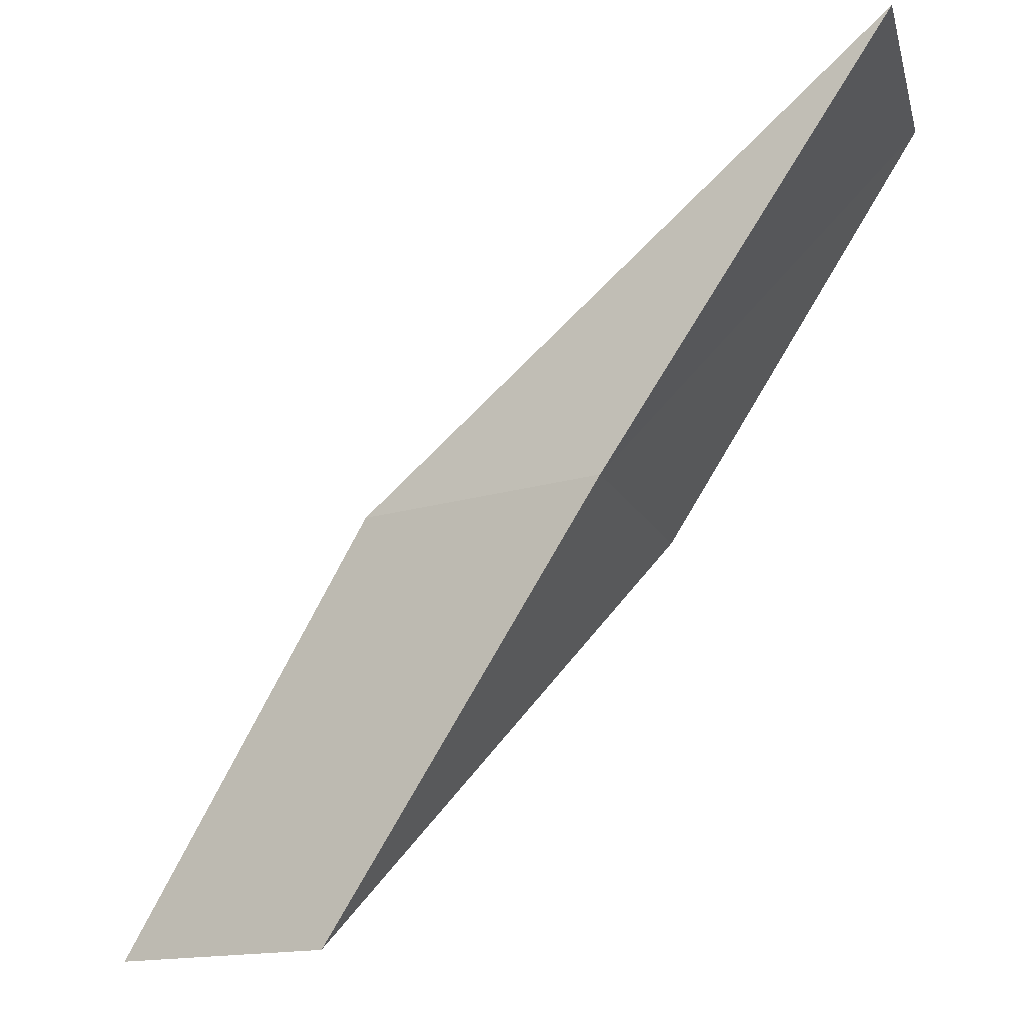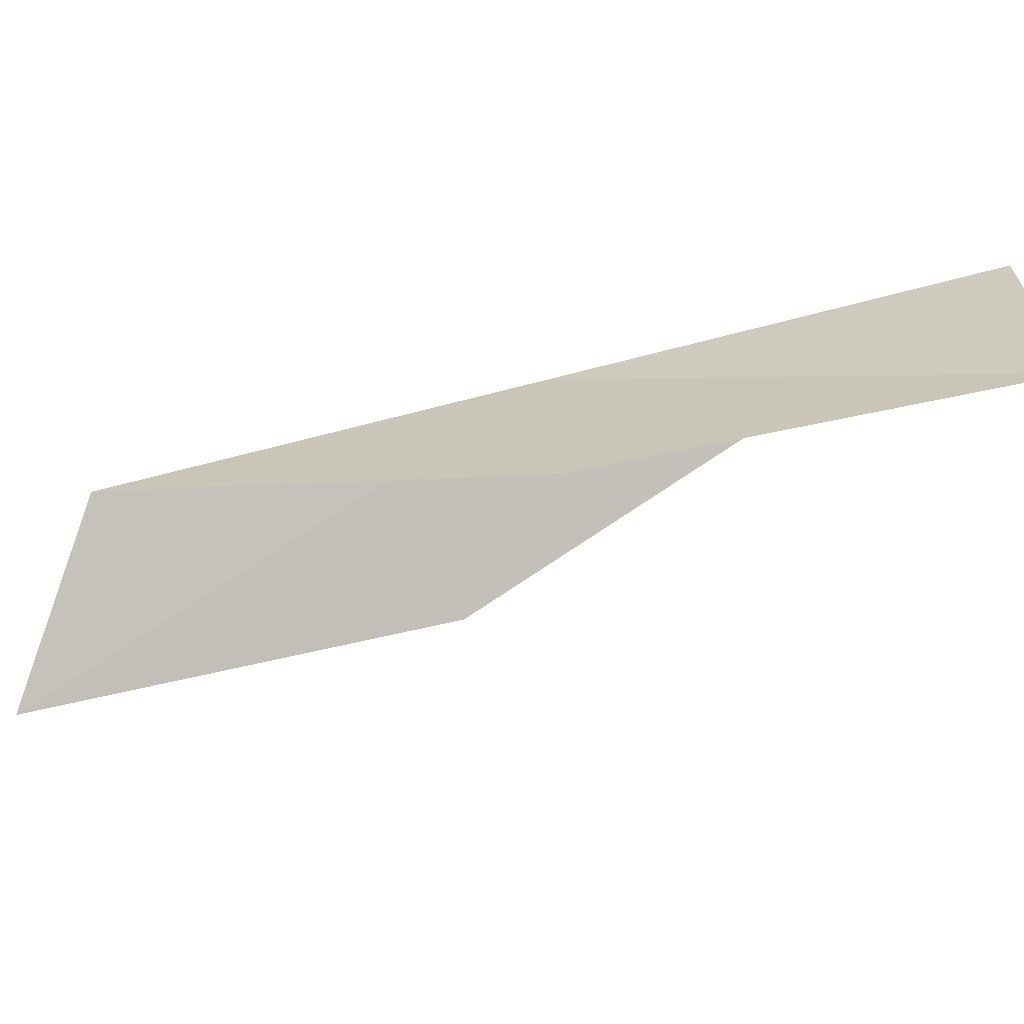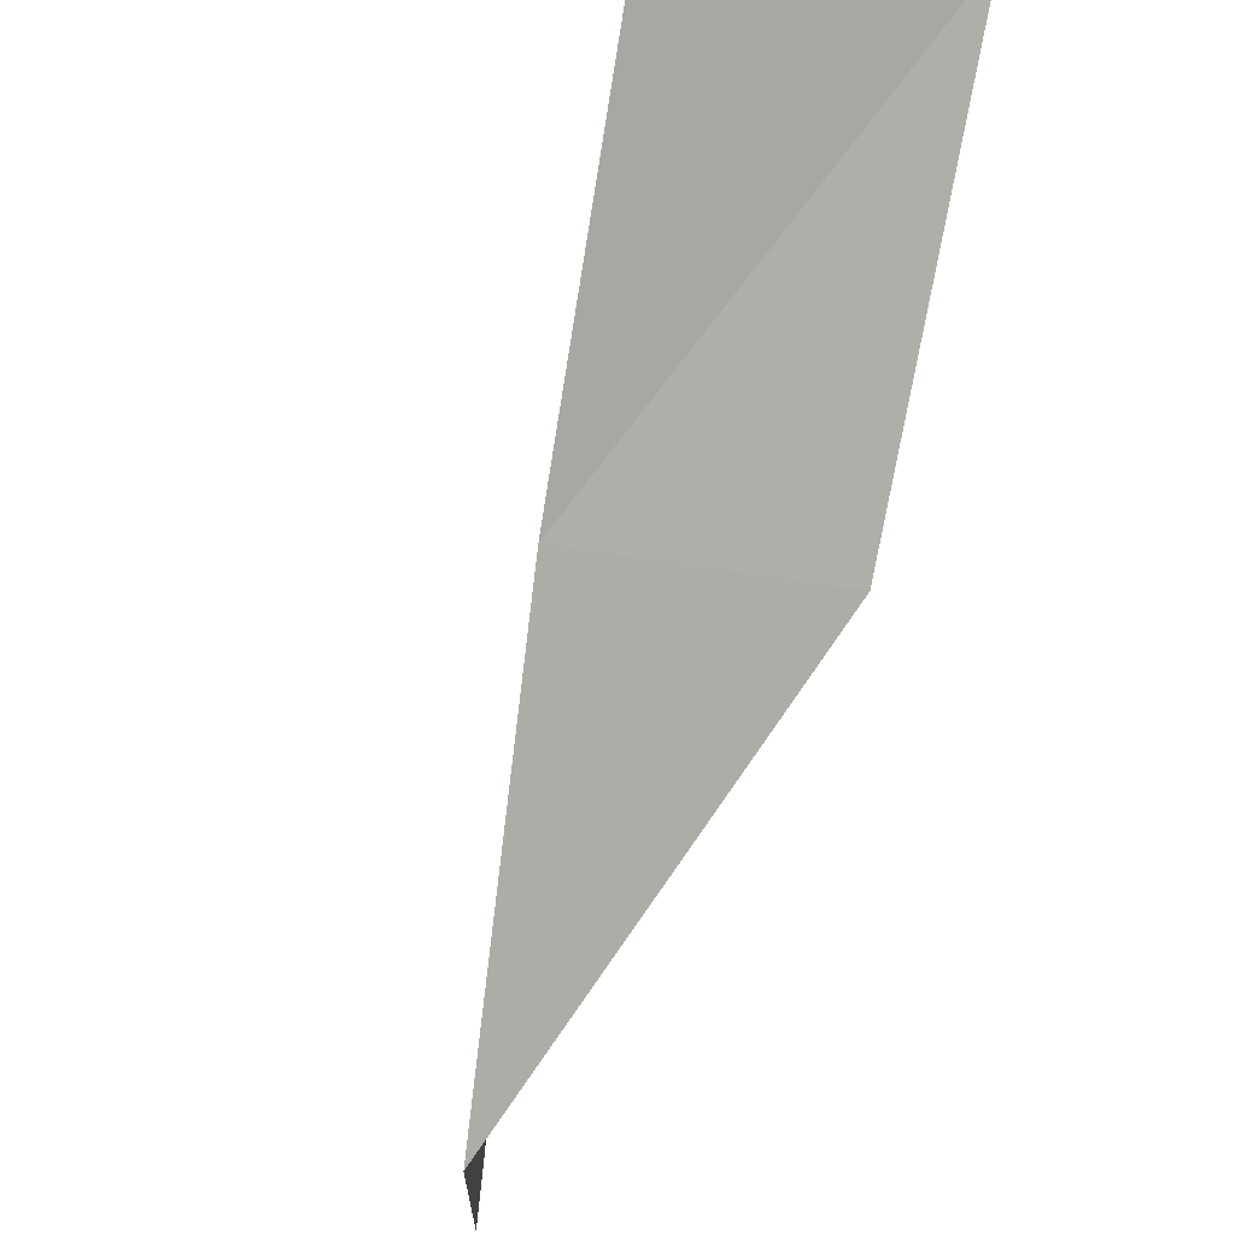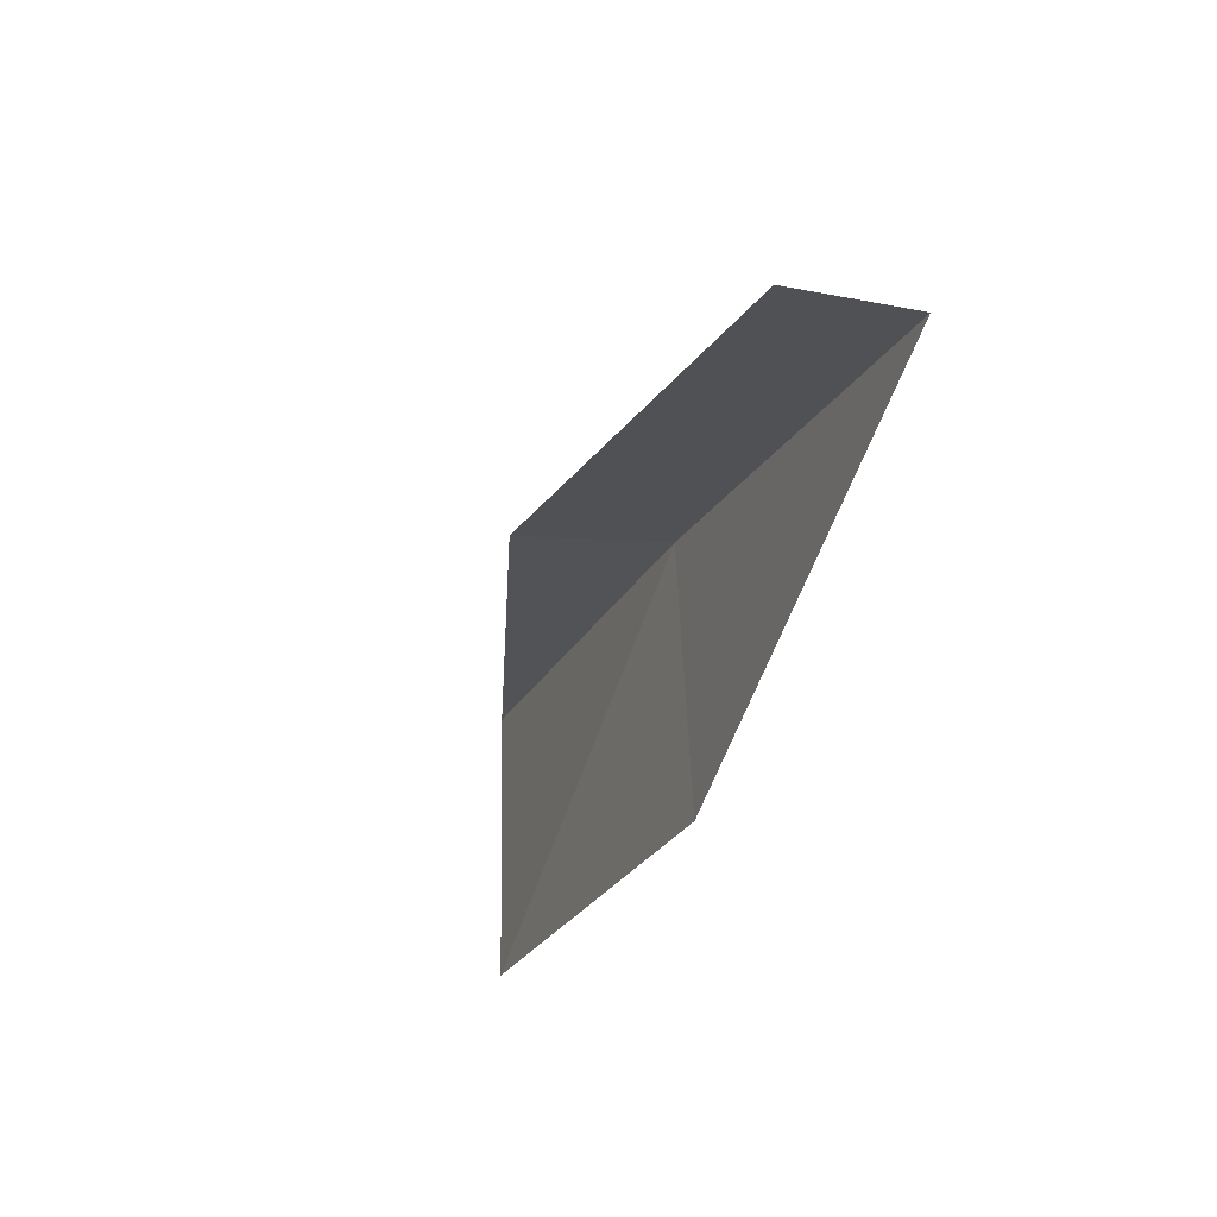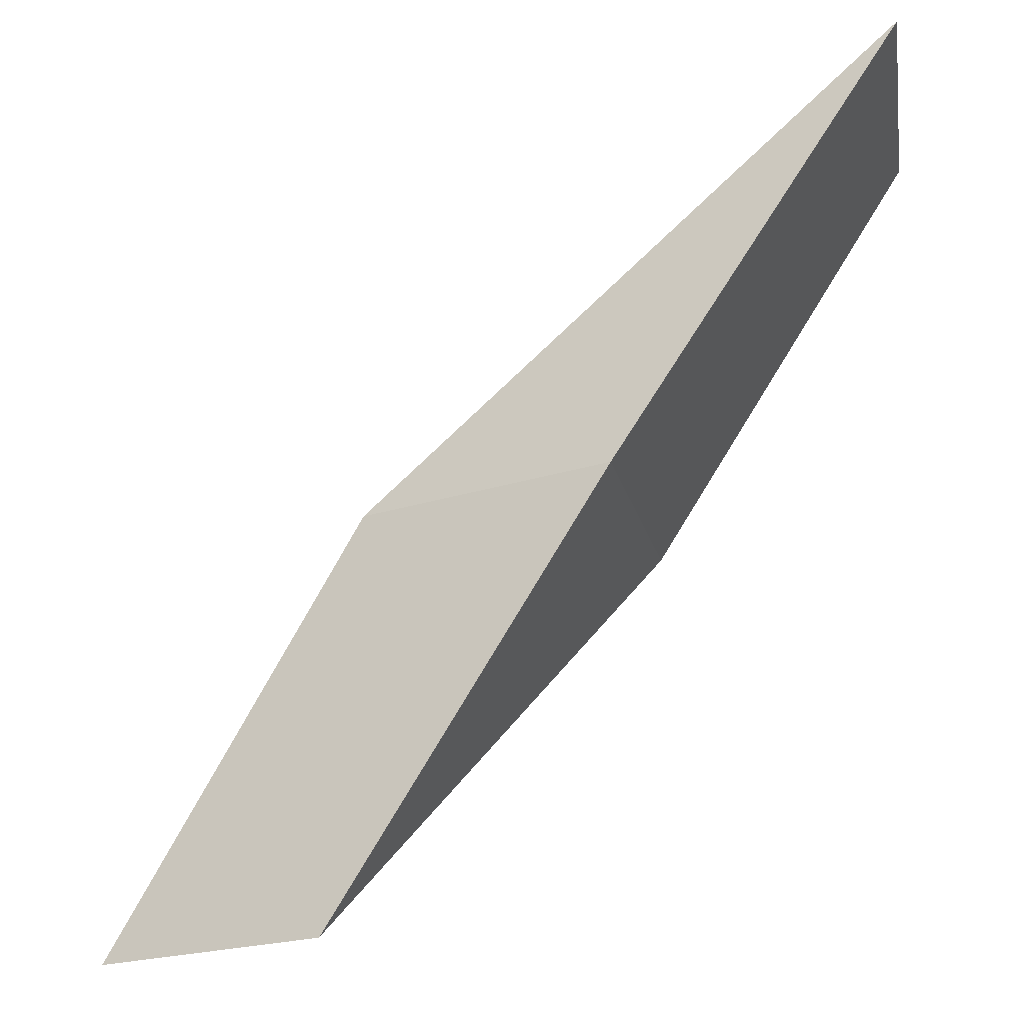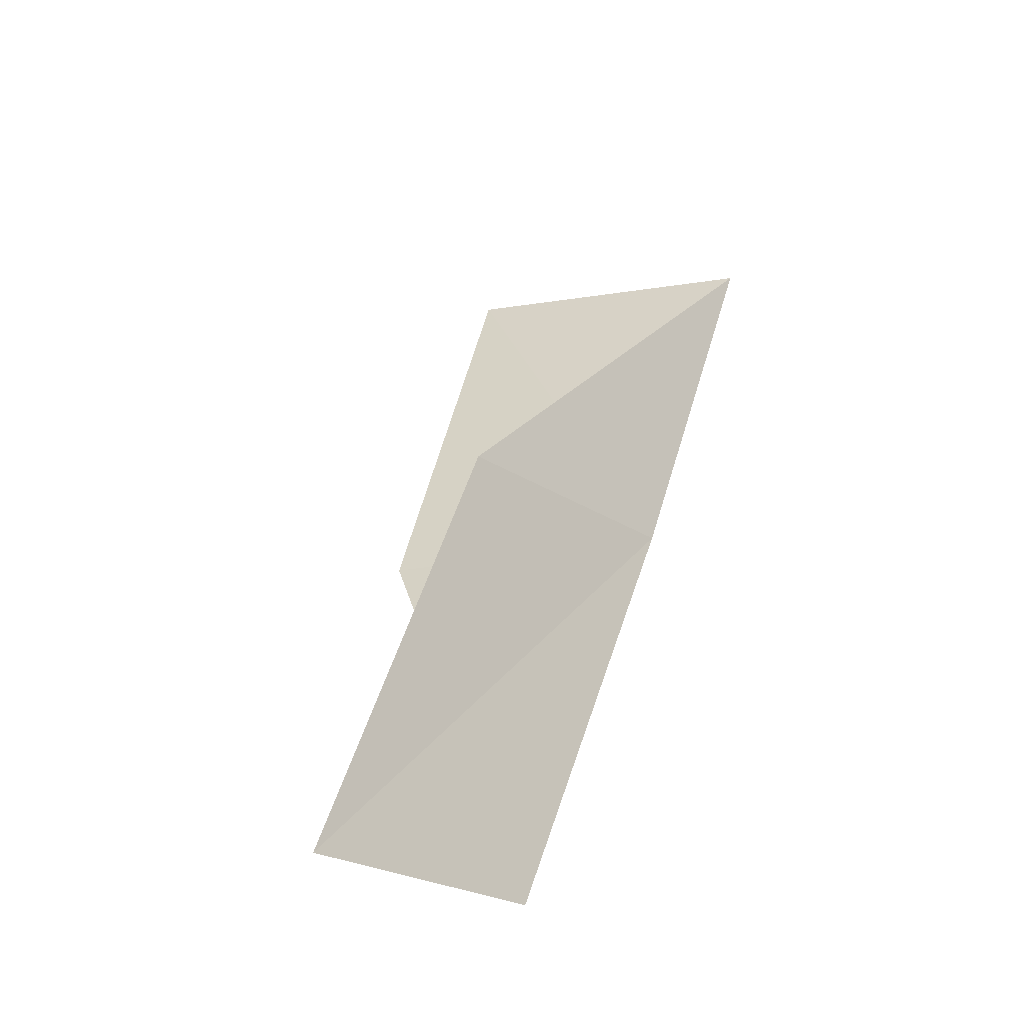
<metadata>
{"format":"obj","ext":"obj","renderer":"f3d","projection":"perspective","resolution":1024,"background":"white","views":[{"elev":-14.7,"azim":-168.0,"up":"+Z"},{"elev":-62.2,"azim":-110.9,"up":"+Y"},{"elev":-22.5,"azim":-114.9,"up":"+Z"},{"elev":-27.8,"azim":125.3,"up":"+Y"},{"elev":-21.0,"azim":-172.4,"up":"+Z"},{"elev":-21.0,"azim":105.2,"up":"+Z"}]}
</metadata>
<code>
v -23.88 40.26 47.94
v -21.27 39.14 47.94
v -26.82 40.69 52.3
v -26.89 37.64 52.3
v -24.15 37.43 47.94
v -18.64 38.56 43.59
v -21.04 39.65 43.59
f 1 3 2
f 1 5 4
f 1 4 3
f 1 6 7
f 1 2 6
f 1 7 5

</code>
